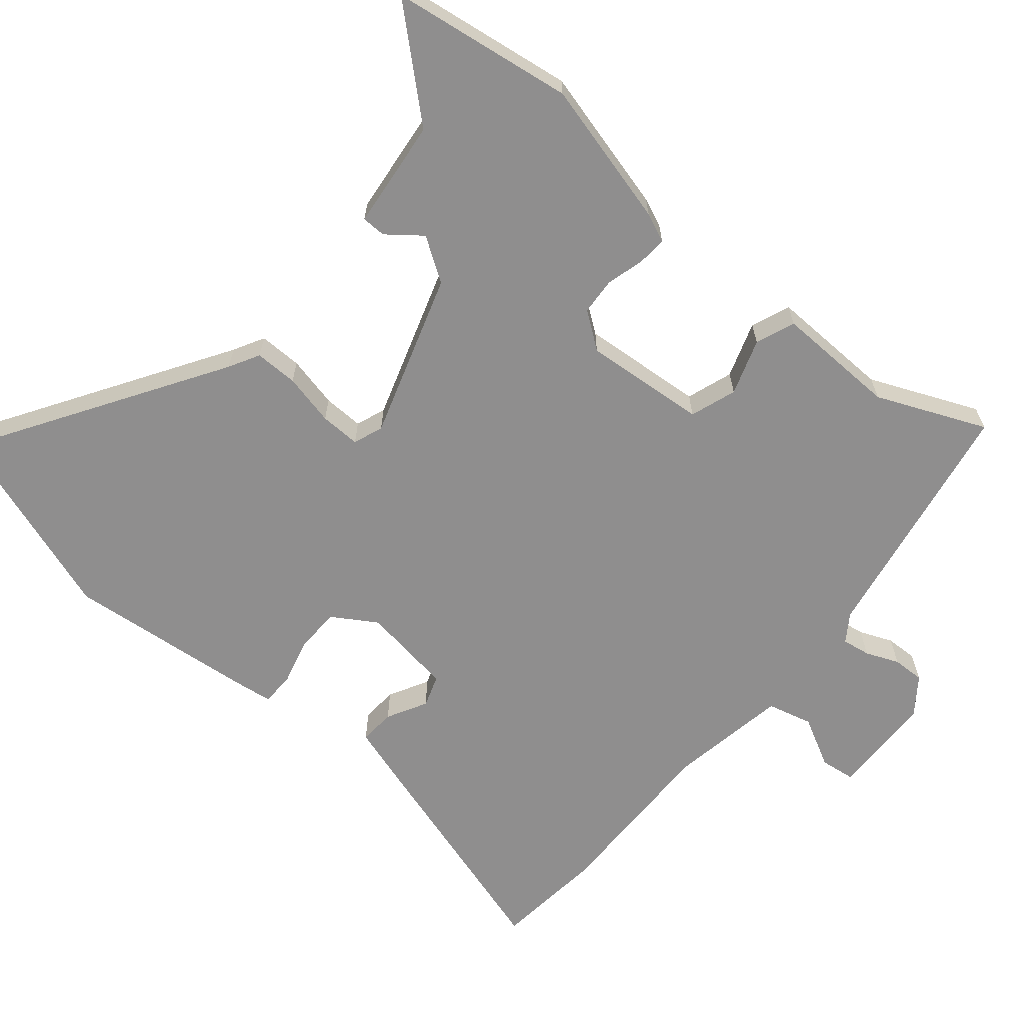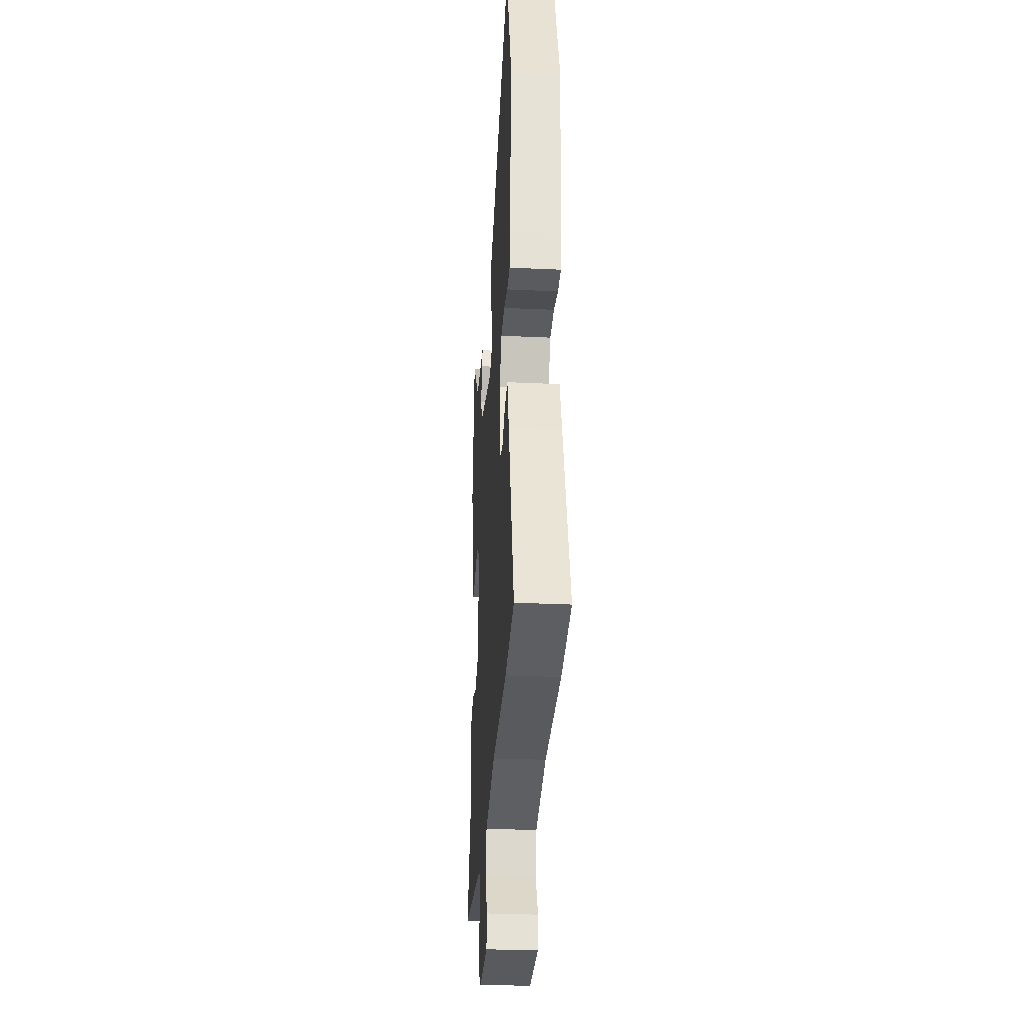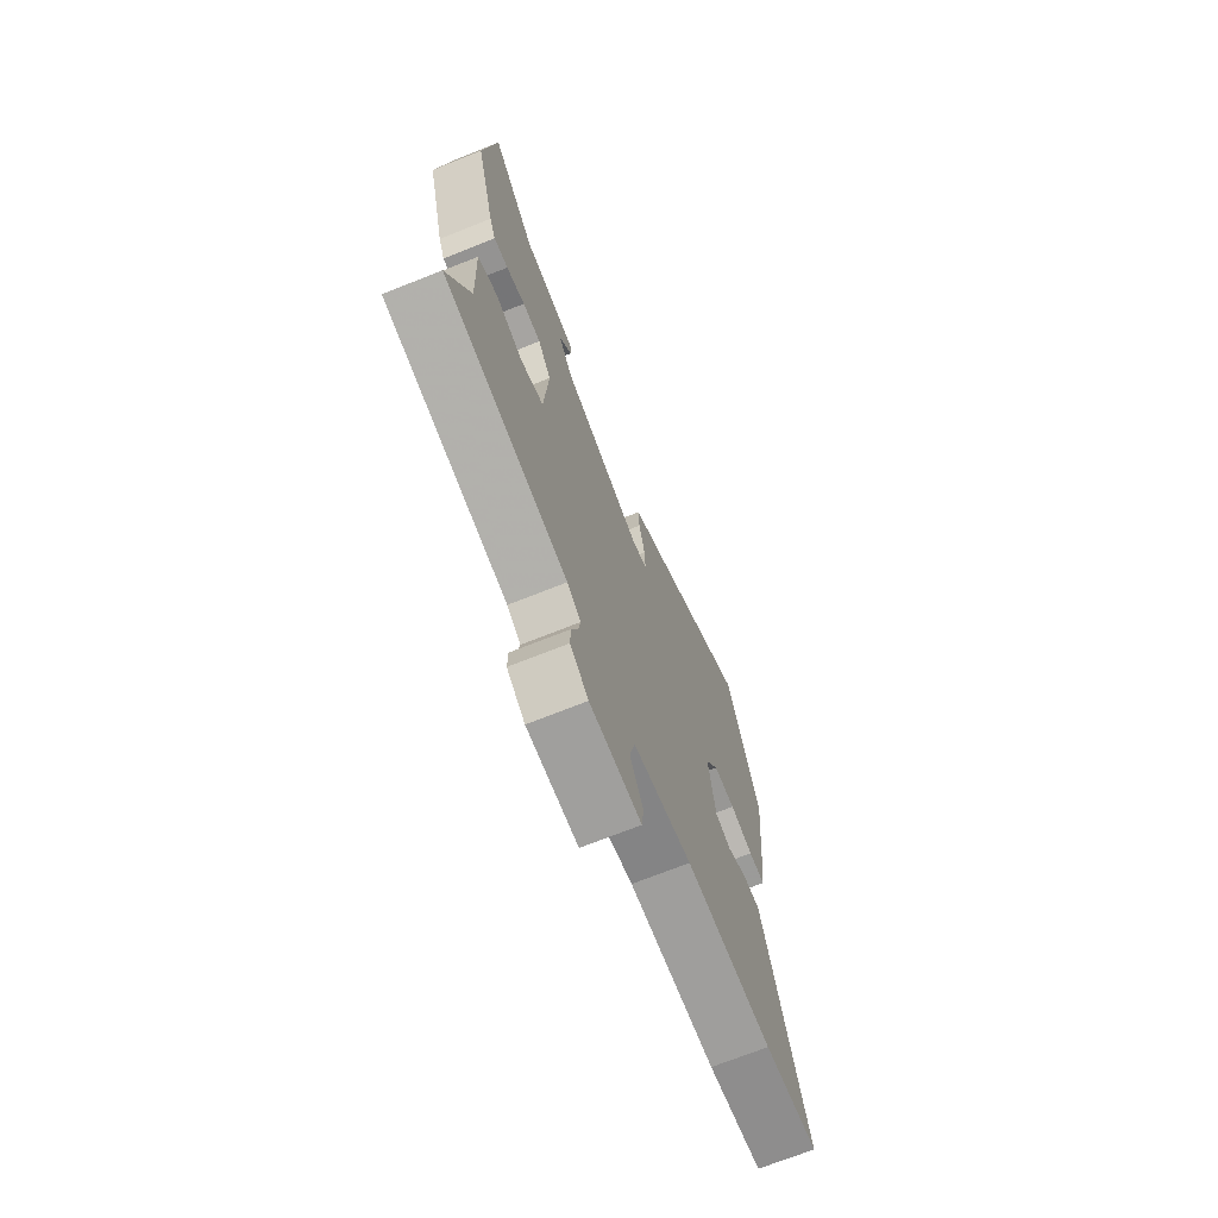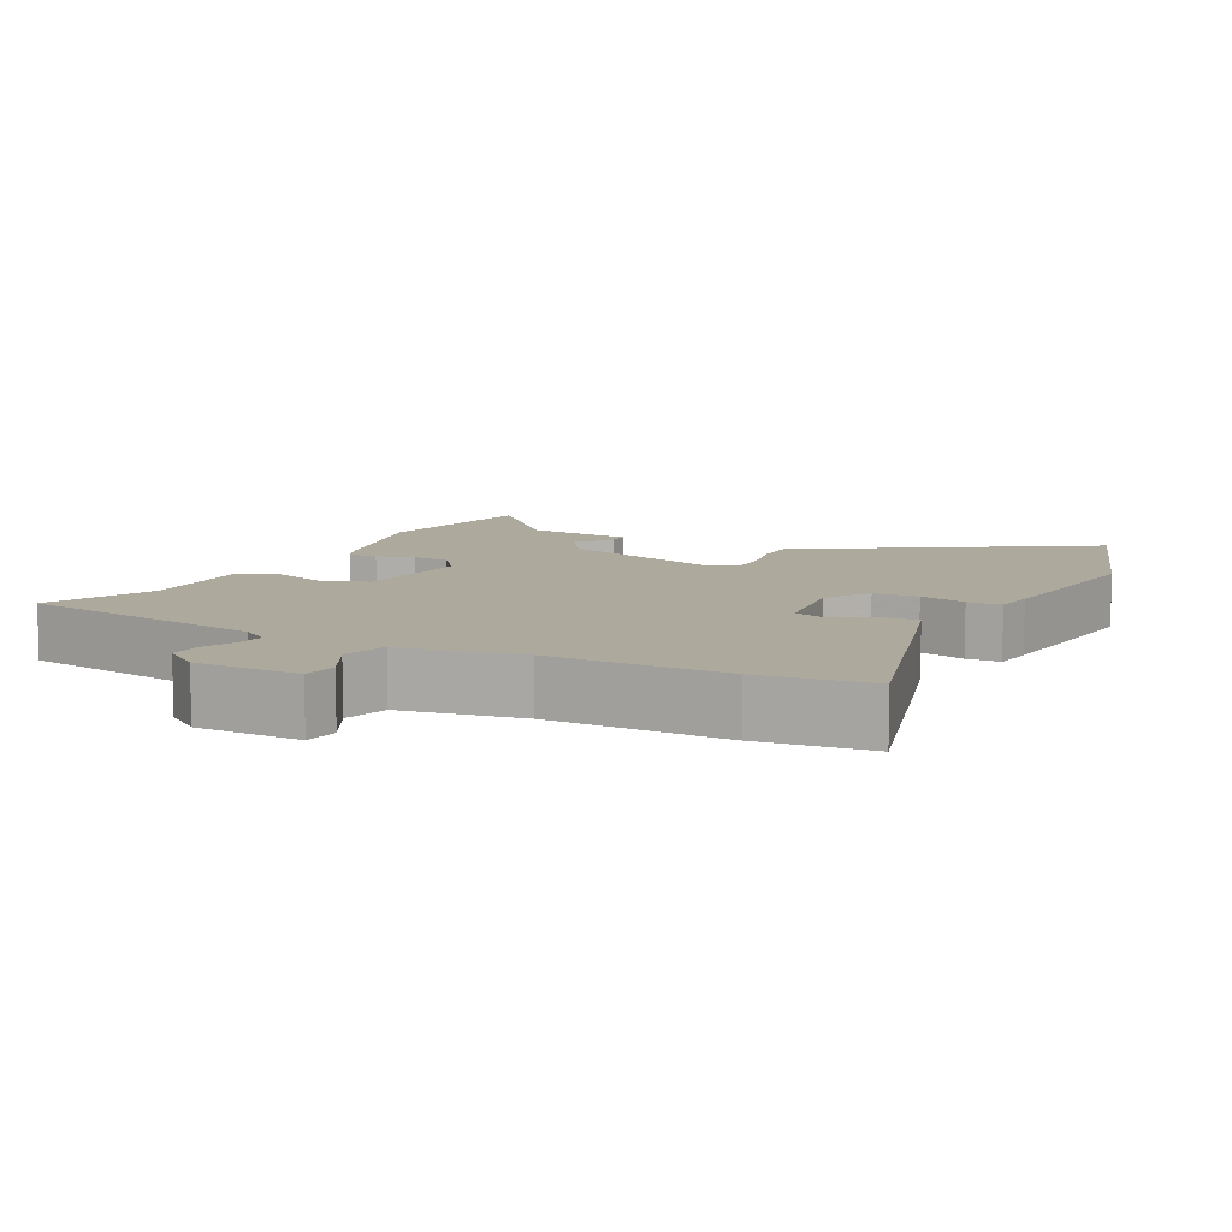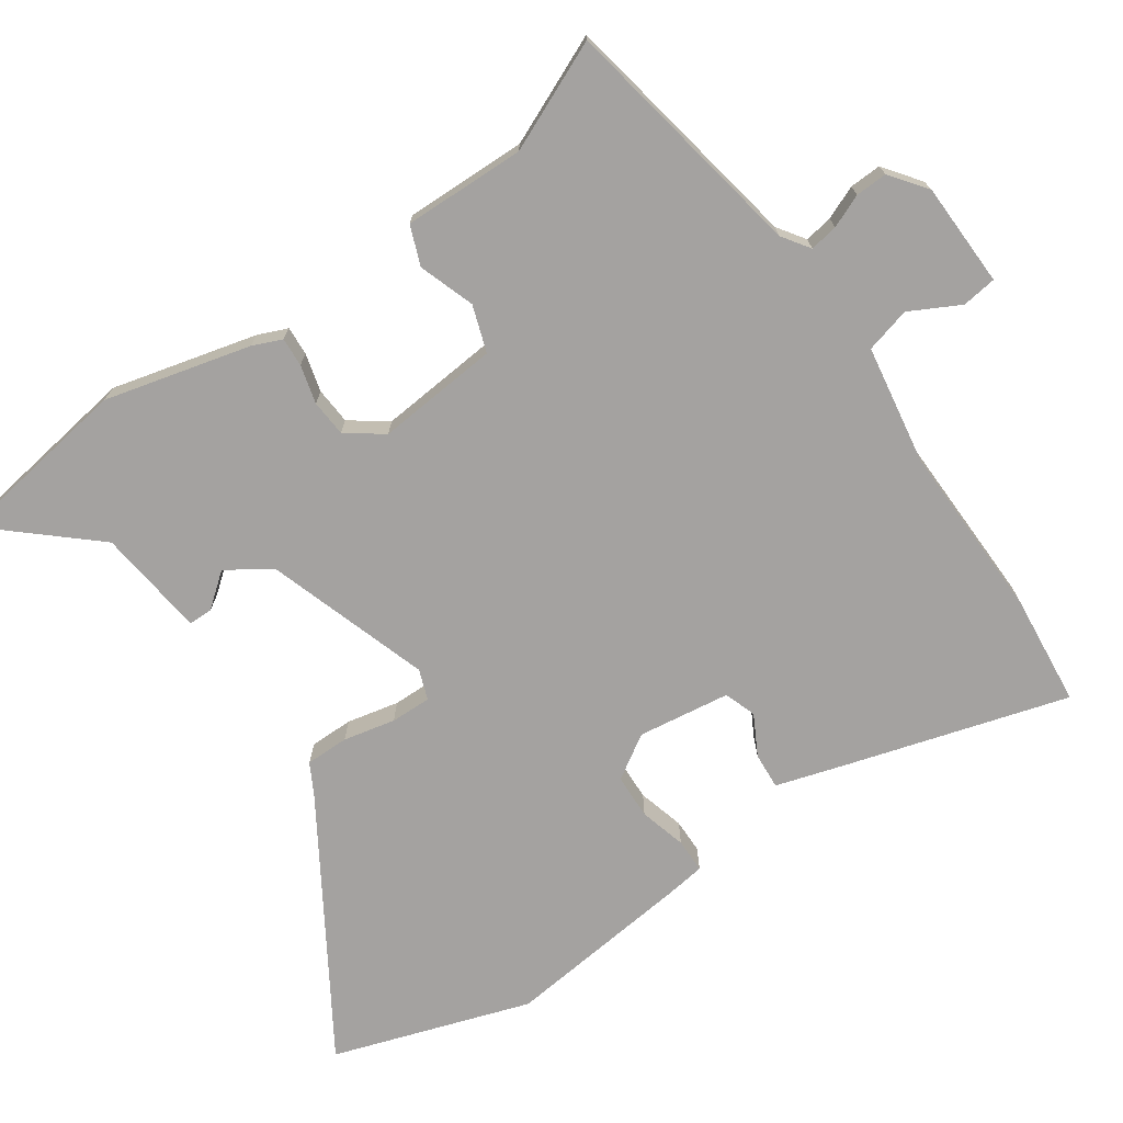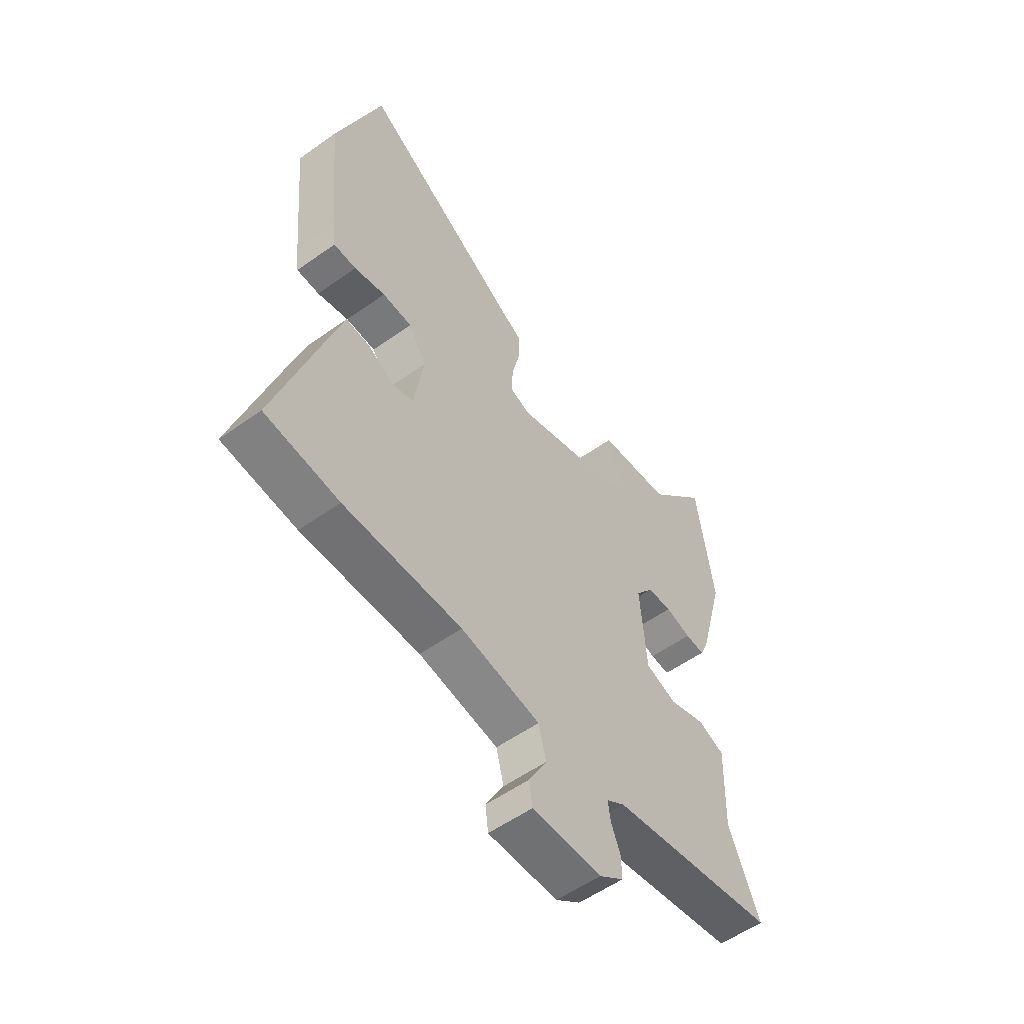
<metadata>
{"format":"obj","ext":"obj","renderer":"f3d","projection":"perspective","resolution":1024,"background":"white","views":[{"elev":-65.0,"azim":50.5,"up":"+Y"},{"elev":-31.2,"azim":-93.8,"up":"+Z"},{"elev":-70.6,"azim":111.8,"up":"+Z"},{"elev":8.8,"azim":-152.1,"up":"+Y"},{"elev":-72.7,"azim":125.4,"up":"+Y"},{"elev":-55.7,"azim":-53.2,"up":"+Z"}]}
</metadata>
<code>
v -0.535 0.07 0.398
v -0.439 0.07 0.674
v -0.096 0.07 0.454
v -0.053 0.07 0.43
v -0.054 0.07 0.369
v -0.071 0.07 0.296
v -0.073 0.07 0.239
v -0.031 0.07 0.223
v 0.201 0.07 0.296
v 0.242 0.07 0.357
v 0.205 0.07 0.405
v 0.206 0.07 0.439
v 0.36 0.07 0.455
v 0.487 0.07 0.595
v 0.522 0.07 0.339
v 0.467 0.07 0.134
v 0.449 0.07 0.093
v 0.408 0.07 0.096
v 0.354 0.07 0.111
v 0.302 0.07 0.108
v 0.264 0.07 0.057
v 0.277 0.07 -0.116
v 0.342 0.07 -0.139
v 0.421 0.07 -0.113
v 0.476 0.07 -0.135
v 0.47 0.07 -0.307
v 0.535 0.07 -0.461
v 0.182 0.07 -0.521
v 0.143 0.07 -0.547
v 0.149 0.07 -0.587
v 0.168 0.07 -0.634
v 0.169 0.07 -0.679
v 0.117 0.07 -0.717
v -0.03 0.07 -0.719
v -0.036 0.07 -0.67
v 0.002 0.07 -0.6
v -0.014 0.07 -0.536
v -0.182 0.07 -0.506
v -0.431 0.07 -0.508
v -0.587 0.07 -0.49
v -0.49 0.07 -0.177
v -0.46 0.07 -0.083
v -0.409 0.07 -0.087
v -0.353 0.07 -0.118
v -0.308 0.07 -0.103
v -0.288 0.07 0.027
v -0.326 0.07 0.089
v -0.389 0.07 0.092
v -0.455 0.07 0.075
v -0.503 0.07 0.076
v -0.51 0.07 0.133
v -0.535 0 0.398
v -0.439 0 0.674
v -0.096 0 0.454
v -0.053 0 0.43
v -0.054 0 0.369
v -0.071 0 0.296
v -0.073 0 0.239
v -0.031 0 0.223
v 0.201 0 0.296
v 0.242 0 0.357
v 0.205 0 0.405
v 0.206 0 0.439
v 0.36 0 0.455
v 0.487 0 0.595
v 0.522 0 0.339
v 0.467 0 0.134
v 0.449 0 0.093
v 0.408 0 0.096
v 0.354 0 0.111
v 0.302 0 0.108
v 0.264 0 0.057
v 0.277 0 -0.116
v 0.342 0 -0.139
v 0.421 0 -0.113
v 0.476 0 -0.135
v 0.47 0 -0.307
v 0.535 0 -0.461
v 0.182 0 -0.521
v 0.143 0 -0.547
v 0.149 0 -0.587
v 0.168 0 -0.634
v 0.169 0 -0.679
v 0.117 0 -0.717
v -0.03 0 -0.719
v -0.036 0 -0.67
v 0.002 0 -0.6
v -0.014 0 -0.536
v -0.182 0 -0.506
v -0.431 0 -0.508
v -0.587 0 -0.49
v -0.49 0 -0.177
v -0.46 0 -0.083
v -0.409 0 -0.087
v -0.353 0 -0.118
v -0.308 0 -0.103
v -0.288 0 0.027
v -0.326 0 0.089
v -0.389 0 0.092
v -0.455 0 0.075
v -0.503 0 0.076
v -0.51 0 0.133
f 48 49 50 51
f 47 48 51 1
f 41 42 43 44
f 41 44 45
f 38 39 40 41
f 37 38 41 45
f 33 34 35 36
f 33 36 37
f 30 31 32 33
f 29 30 33 37
f 28 29 37 45
f 26 27 28 45
f 23 24 25 26
f 22 23 26 45
f 16 17 18 19
f 16 19 20
f 13 14 15 16
f 13 16 20
f 10 11 12 13
f 9 10 13 20
f 8 9 20 21
f 3 4 5 6
f 3 6 7
f 47 1 2 3
f 46 47 3 7
f 21 22 45 46
f 7 8 21 46
f 102 101 100 99
f 52 102 99 98
f 95 94 93 92
f 96 95 92
f 92 91 90 89
f 96 92 89 88
f 87 86 85 84
f 88 87 84
f 84 83 82 81
f 88 84 81 80
f 96 88 80 79
f 96 79 78 77
f 77 76 75 74
f 96 77 74 73
f 70 69 68 67
f 71 70 67
f 67 66 65 64
f 71 67 64
f 64 63 62 61
f 71 64 61 60
f 72 71 60 59
f 57 56 55 54
f 58 57 54
f 54 53 52 98
f 58 54 98 97
f 97 96 73 72
f 97 72 59 58
f 1 52 53 2
f 2 53 54 3
f 3 54 55 4
f 4 55 56 5
f 5 56 57 6
f 6 57 58 7
f 7 58 59 8
f 8 59 60 9
f 9 60 61 10
f 10 61 62 11
f 11 62 63 12
f 12 63 64 13
f 13 64 65 14
f 14 65 66 15
f 15 66 67 16
f 16 67 68 17
f 17 68 69 18
f 18 69 70 19
f 19 70 71 20
f 20 71 72 21
f 21 72 73 22
f 22 73 74 23
f 23 74 75 24
f 24 75 76 25
f 25 76 77 26
f 26 77 78 27
f 27 78 79 28
f 28 79 80 29
f 29 80 81 30
f 30 81 82 31
f 31 82 83 32
f 32 83 84 33
f 33 84 85 34
f 34 85 86 35
f 35 86 87 36
f 36 87 88 37
f 37 88 89 38
f 38 89 90 39
f 39 90 91 40
f 40 91 92 41
f 41 92 93 42
f 42 93 94 43
f 43 94 95 44
f 44 95 96 45
f 45 96 97 46
f 46 97 98 47
f 47 98 99 48
f 48 99 100 49
f 49 100 101 50
f 50 101 102 51
f 51 102 52 1

</code>
